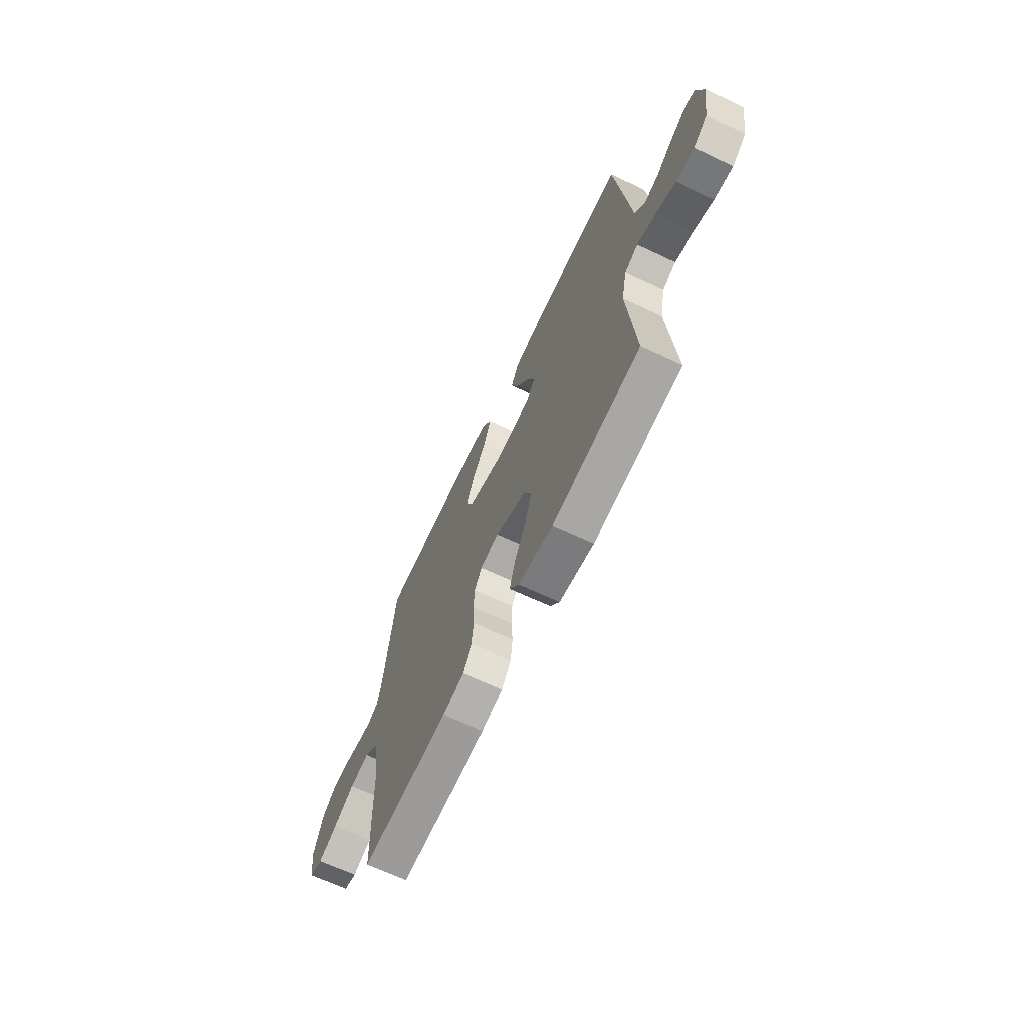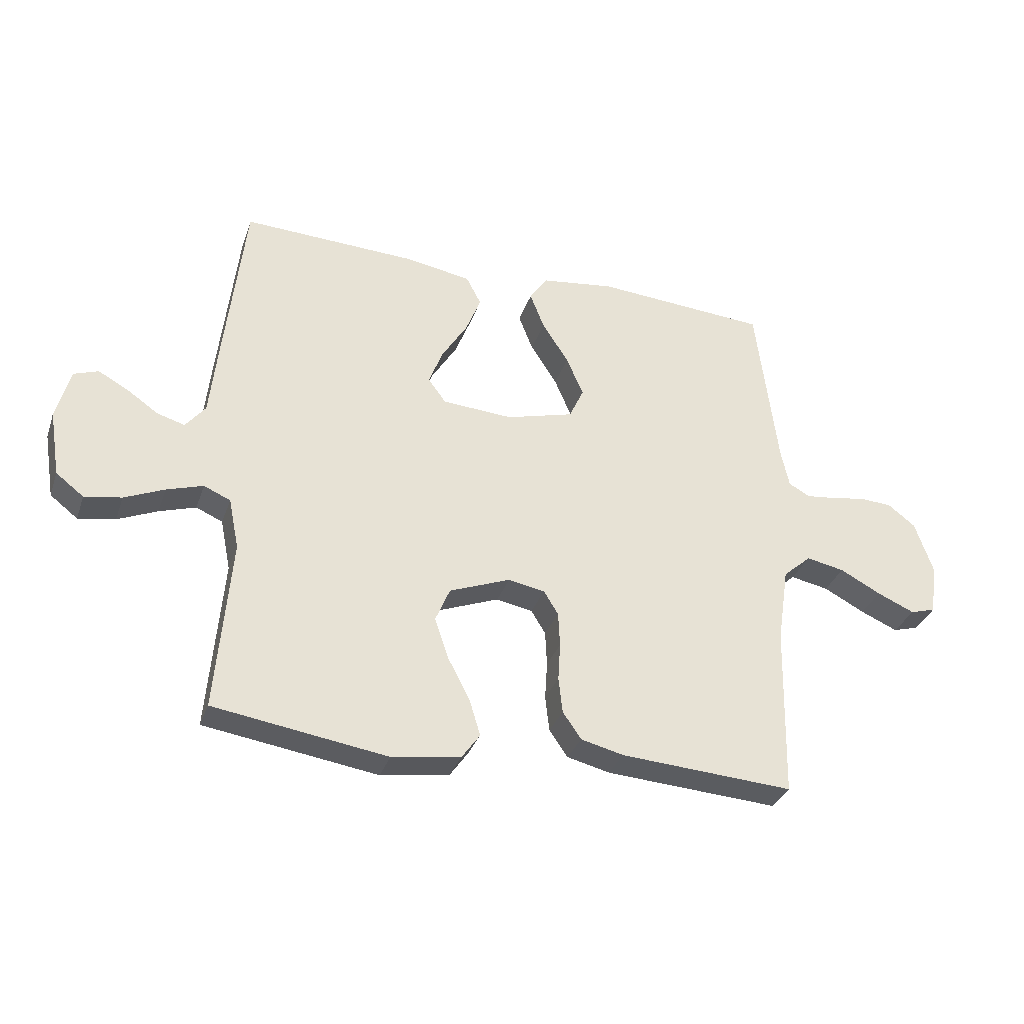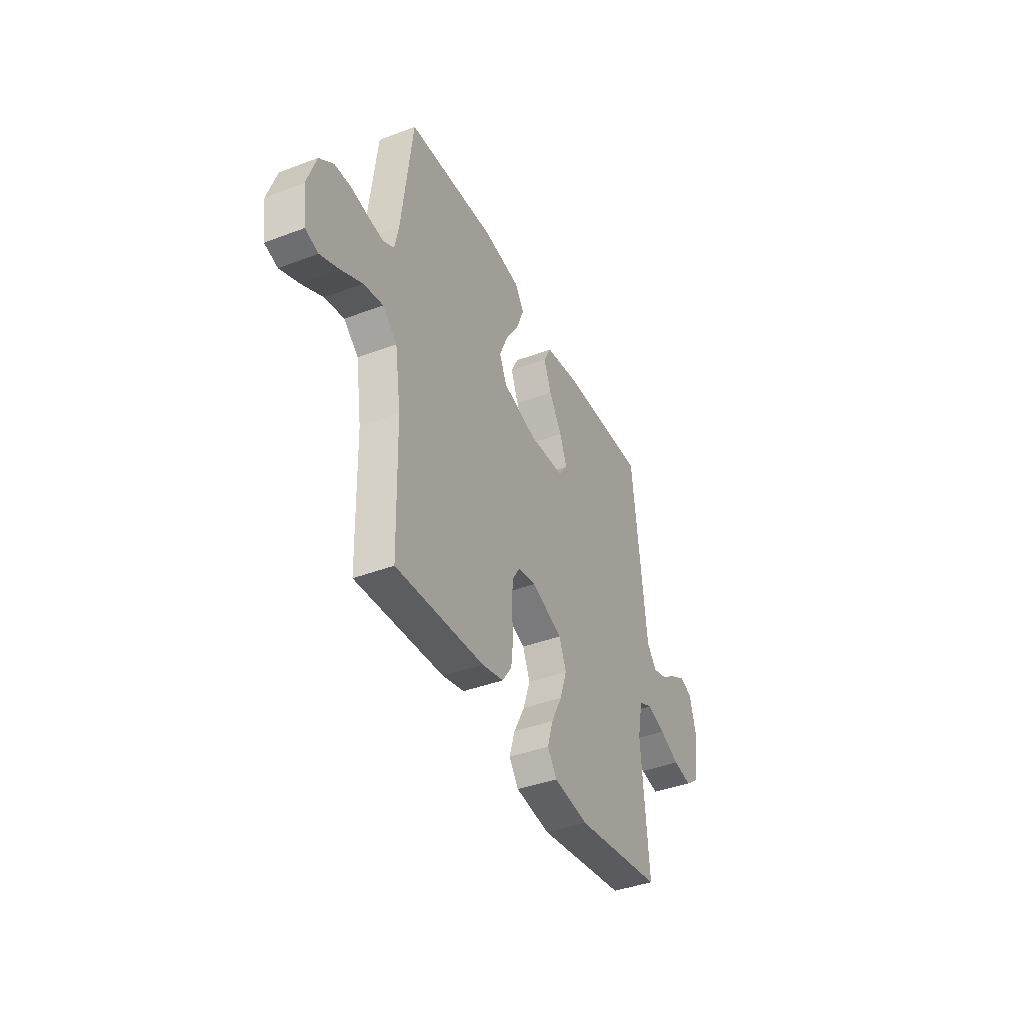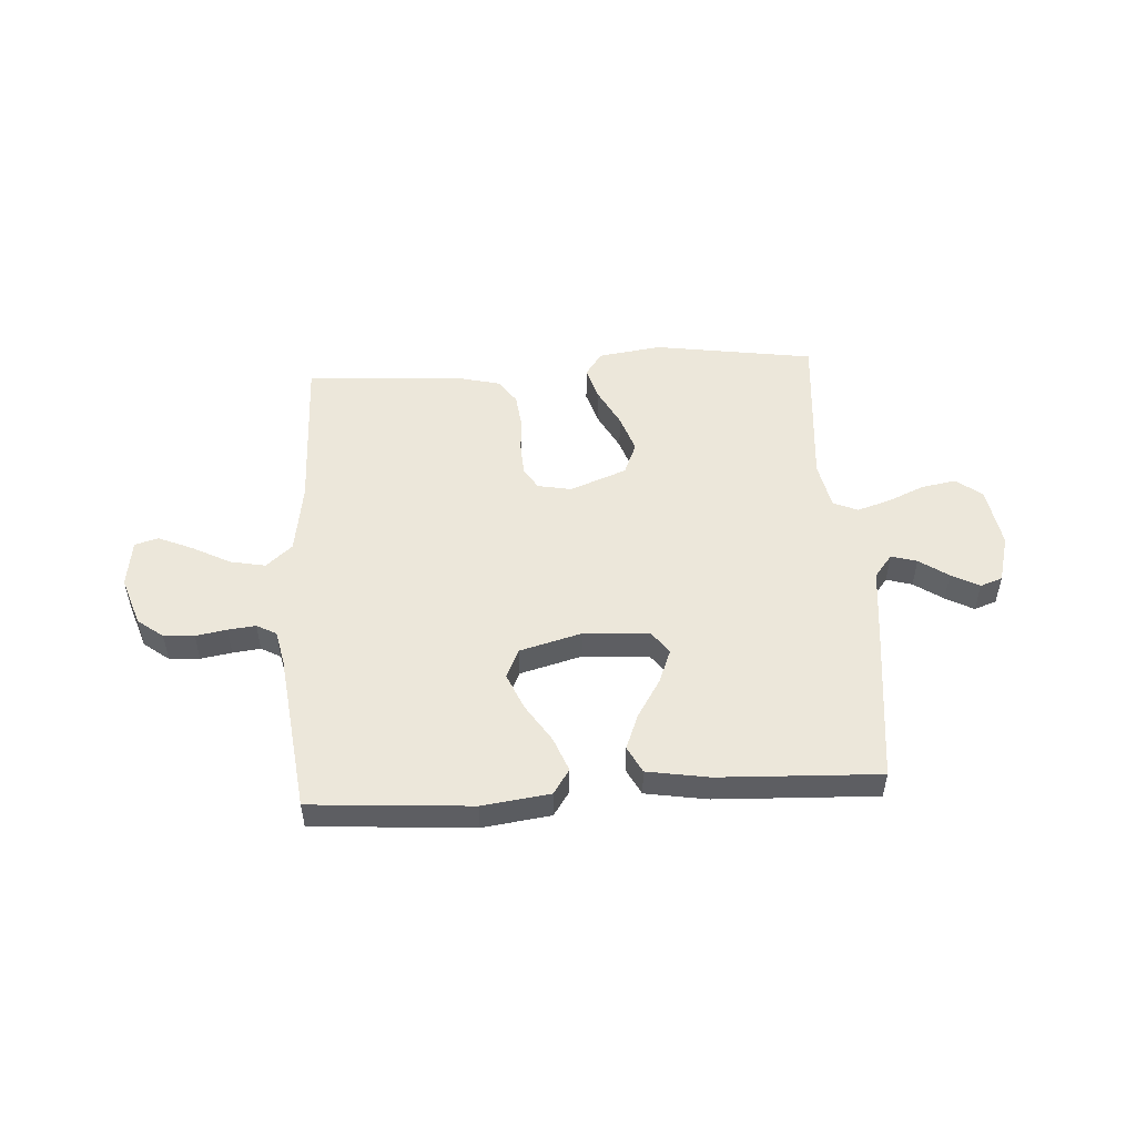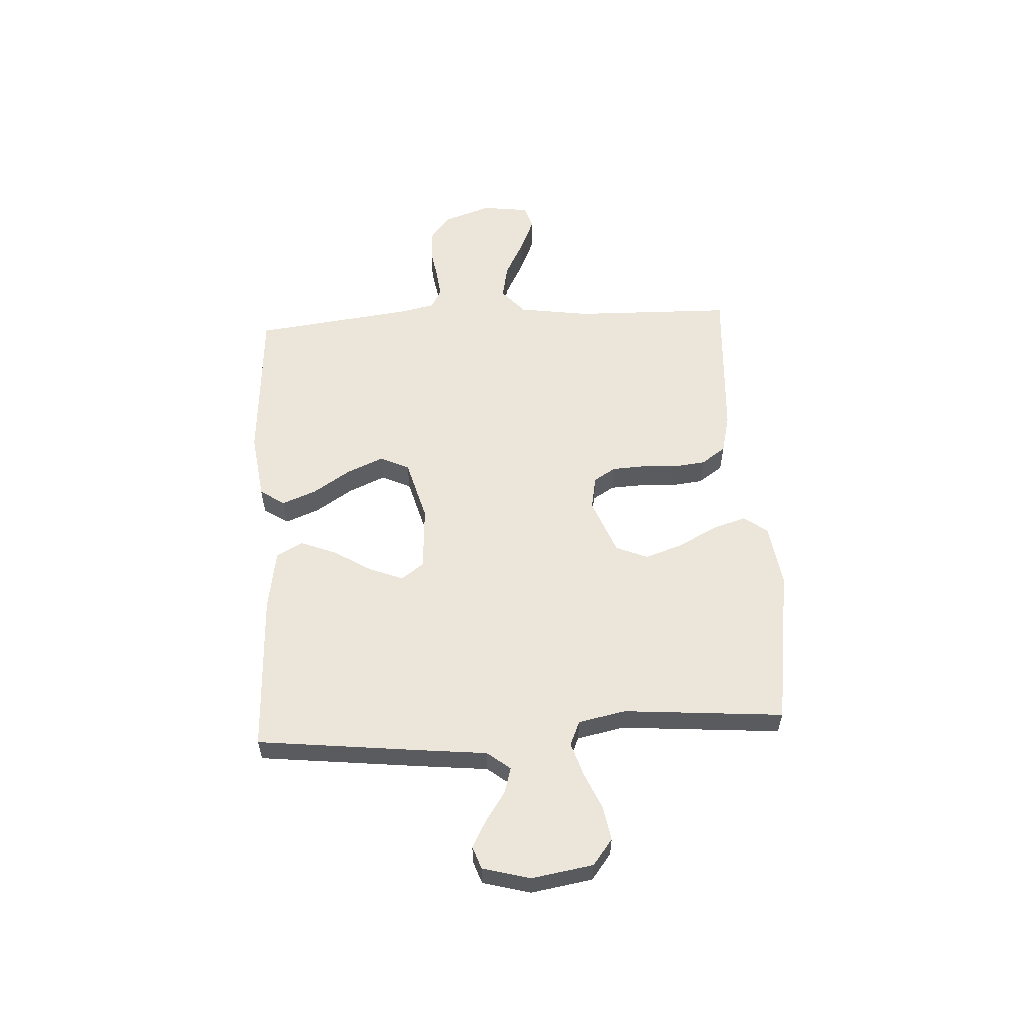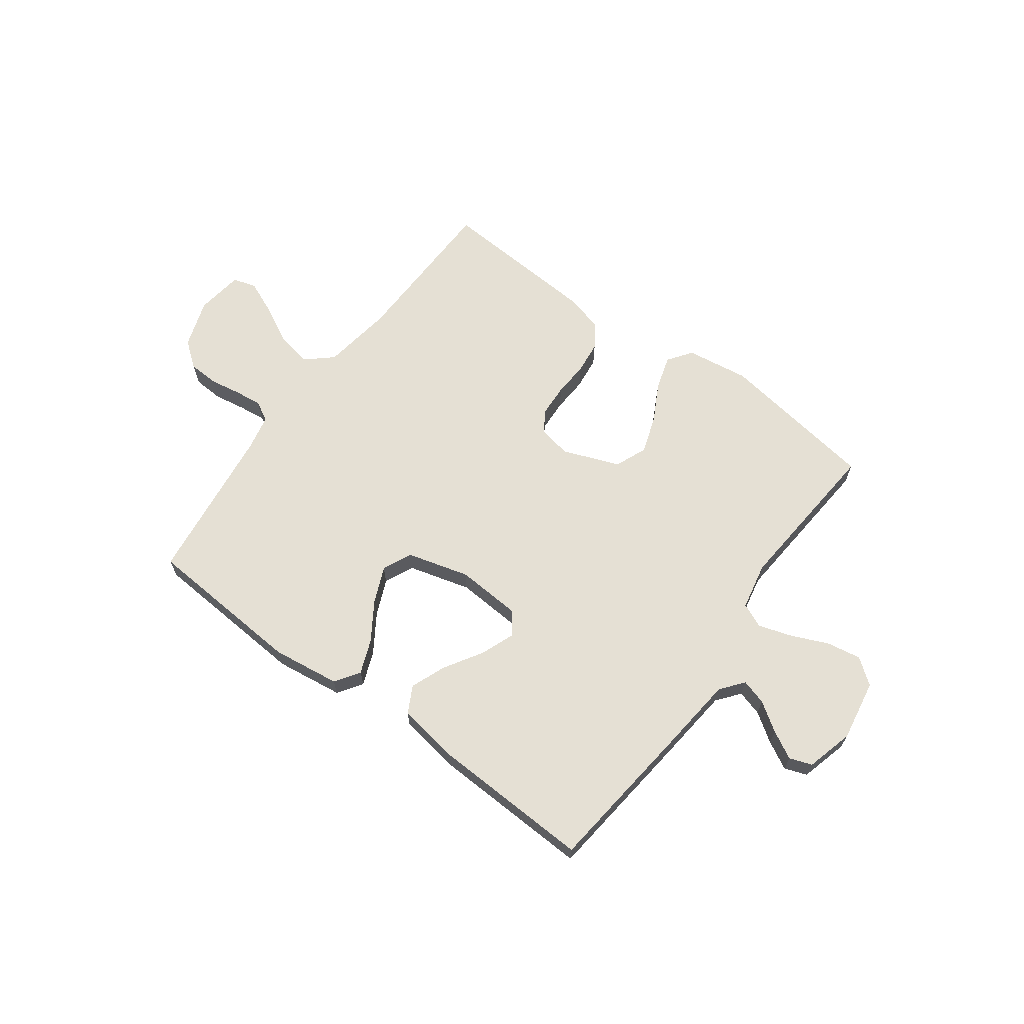
<metadata>
{"format":"obj","ext":"obj","renderer":"f3d","projection":"perspective","resolution":1024,"background":"white","views":[{"elev":-66.4,"azim":64.6,"up":"+Z"},{"elev":-32.9,"azim":162.2,"up":"+Z"},{"elev":-40.3,"azim":-65.0,"up":"+Z"},{"elev":51.3,"azim":-3.5,"up":"+Y"},{"elev":56.7,"azim":86.7,"up":"+Y"},{"elev":65.8,"azim":36.3,"up":"+Y"}]}
</metadata>
<code>
v 0.5 0.07 -0.5
v 0.2 0.07 -0.545
v 0.082 0.07 -0.528
v 0.05 0.07 -0.483
v 0.069 0.07 -0.42
v 0.107 0.07 -0.348
v 0.131 0.07 -0.277
v 0.106 0.07 -0.217
v 0 0.07 -0.176
v -0.063 0.07 -0.188
v -0.088 0.07 -0.229
v -0.091 0.07 -0.289
v -0.087 0.07 -0.355
v -0.094 0.07 -0.417
v -0.126 0.07 -0.463
v -0.2 0.07 -0.481
v -0.5 0.07 -0.5
v -0.507 0.07 -0.2
v -0.527 0.07 -0.067
v -0.576 0.07 -0.024
v -0.642 0.07 -0.037
v -0.713 0.07 -0.074
v -0.778 0.07 -0.102
v -0.822 0.07 -0.089
v -0.834 0.07 0
v -0.803 0.07 0.091
v -0.755 0.07 0.128
v -0.698 0.07 0.131
v -0.64 0.07 0.121
v -0.588 0.07 0.115
v -0.551 0.07 0.135
v -0.537 0.07 0.2
v -0.5 0.07 0.5
v -0.2 0.07 0.521
v -0.073 0.07 0.504
v -0.042 0.07 0.458
v -0.067 0.07 0.394
v -0.113 0.07 0.323
v -0.142 0.07 0.255
v -0.117 0.07 0.2
v 0 0.07 0.168
v 0.122 0.07 0.176
v 0.153 0.07 0.218
v 0.128 0.07 0.282
v 0.084 0.07 0.353
v 0.058 0.07 0.419
v 0.084 0.07 0.469
v 0.2 0.07 0.488
v 0.5 0.07 0.5
v 0.534 0.07 0.2
v 0.548 0.07 0.068
v 0.582 0.07 0.025
v 0.63 0.07 0.039
v 0.684 0.07 0.076
v 0.736 0.07 0.104
v 0.778 0.07 0.089
v 0.802 0.07 0
v 0.783 0.07 -0.115
v 0.735 0.07 -0.152
v 0.671 0.07 -0.141
v 0.602 0.07 -0.111
v 0.539 0.07 -0.091
v 0.493 0.07 -0.111
v 0.475 0.07 -0.2
v 0.5 0 -0.5
v 0.2 0 -0.545
v 0.082 0 -0.528
v 0.05 0 -0.483
v 0.069 0 -0.42
v 0.107 0 -0.348
v 0.131 0 -0.277
v 0.106 0 -0.217
v 0 0 -0.176
v -0.063 0 -0.188
v -0.088 0 -0.229
v -0.091 0 -0.289
v -0.087 0 -0.355
v -0.094 0 -0.417
v -0.126 0 -0.463
v -0.2 0 -0.481
v -0.5 0 -0.5
v -0.507 0 -0.2
v -0.527 0 -0.067
v -0.576 0 -0.024
v -0.642 0 -0.037
v -0.713 0 -0.074
v -0.778 0 -0.102
v -0.822 0 -0.089
v -0.834 0 0
v -0.803 0 0.091
v -0.755 0 0.128
v -0.698 0 0.131
v -0.64 0 0.121
v -0.588 0 0.115
v -0.551 0 0.135
v -0.537 0 0.2
v -0.5 0 0.5
v -0.2 0 0.521
v -0.073 0 0.504
v -0.042 0 0.458
v -0.067 0 0.394
v -0.113 0 0.323
v -0.142 0 0.255
v -0.117 0 0.2
v 0 0 0.168
v 0.122 0 0.176
v 0.153 0 0.218
v 0.128 0 0.282
v 0.084 0 0.353
v 0.058 0 0.419
v 0.084 0 0.469
v 0.2 0 0.488
v 0.5 0 0.5
v 0.534 0 0.2
v 0.548 0 0.068
v 0.582 0 0.025
v 0.63 0 0.039
v 0.684 0 0.076
v 0.736 0 0.104
v 0.778 0 0.089
v 0.802 0 0
v 0.783 0 -0.115
v 0.735 0 -0.152
v 0.671 0 -0.141
v 0.602 0 -0.111
v 0.539 0 -0.091
v 0.493 0 -0.111
v 0.475 0 -0.2
f 58 59 60 61
f 58 61 62
f 57 58 62
f 56 57 62
f 53 54 55 56
f 53 56 62 63
f 48 49 50 51
f 48 51 52
f 47 48 52
f 44 45 46 47
f 43 44 47 52
f 42 43 52
f 41 42 52
f 35 36 37 38
f 35 38 39
f 32 33 34 35
f 31 32 35 39
f 30 31 39 40
f 26 27 28 29
f 26 29 30
f 25 26 30
f 21 22 23 24
f 21 24 25 30
f 15 16 17 18
f 15 18 19
f 12 13 14 15
f 11 12 15 19
f 10 11 19 20
f 3 4 5 6
f 3 6 7
f 64 1 2 3
f 63 64 3 7
f 52 53 63 7
f 21 30 40 41
f 20 21 41
f 9 10 20 41
f 8 9 41 52
f 7 8 52
f 125 124 123 122
f 126 125 122
f 126 122 121
f 126 121 120
f 120 119 118 117
f 127 126 120 117
f 115 114 113 112
f 116 115 112
f 116 112 111
f 111 110 109 108
f 116 111 108 107
f 116 107 106
f 116 106 105
f 102 101 100 99
f 103 102 99
f 99 98 97 96
f 103 99 96 95
f 104 103 95 94
f 93 92 91 90
f 94 93 90
f 94 90 89
f 88 87 86 85
f 94 89 88 85
f 82 81 80 79
f 83 82 79
f 79 78 77 76
f 83 79 76 75
f 84 83 75 74
f 70 69 68 67
f 71 70 67
f 67 66 65 128
f 71 67 128 127
f 71 127 117 116
f 105 104 94 85
f 105 85 84
f 105 84 74 73
f 116 105 73 72
f 116 72 71
f 1 65 66 2
f 2 66 67 3
f 3 67 68 4
f 4 68 69 5
f 5 69 70 6
f 6 70 71 7
f 7 71 72 8
f 8 72 73 9
f 9 73 74 10
f 10 74 75 11
f 11 75 76 12
f 12 76 77 13
f 13 77 78 14
f 14 78 79 15
f 15 79 80 16
f 16 80 81 17
f 17 81 82 18
f 18 82 83 19
f 19 83 84 20
f 20 84 85 21
f 21 85 86 22
f 22 86 87 23
f 23 87 88 24
f 24 88 89 25
f 25 89 90 26
f 26 90 91 27
f 27 91 92 28
f 28 92 93 29
f 29 93 94 30
f 30 94 95 31
f 31 95 96 32
f 32 96 97 33
f 33 97 98 34
f 34 98 99 35
f 35 99 100 36
f 36 100 101 37
f 37 101 102 38
f 38 102 103 39
f 39 103 104 40
f 40 104 105 41
f 41 105 106 42
f 42 106 107 43
f 43 107 108 44
f 44 108 109 45
f 45 109 110 46
f 46 110 111 47
f 47 111 112 48
f 48 112 113 49
f 49 113 114 50
f 50 114 115 51
f 51 115 116 52
f 52 116 117 53
f 53 117 118 54
f 54 118 119 55
f 55 119 120 56
f 56 120 121 57
f 57 121 122 58
f 58 122 123 59
f 59 123 124 60
f 60 124 125 61
f 61 125 126 62
f 62 126 127 63
f 63 127 128 64
f 64 128 65 1

</code>
